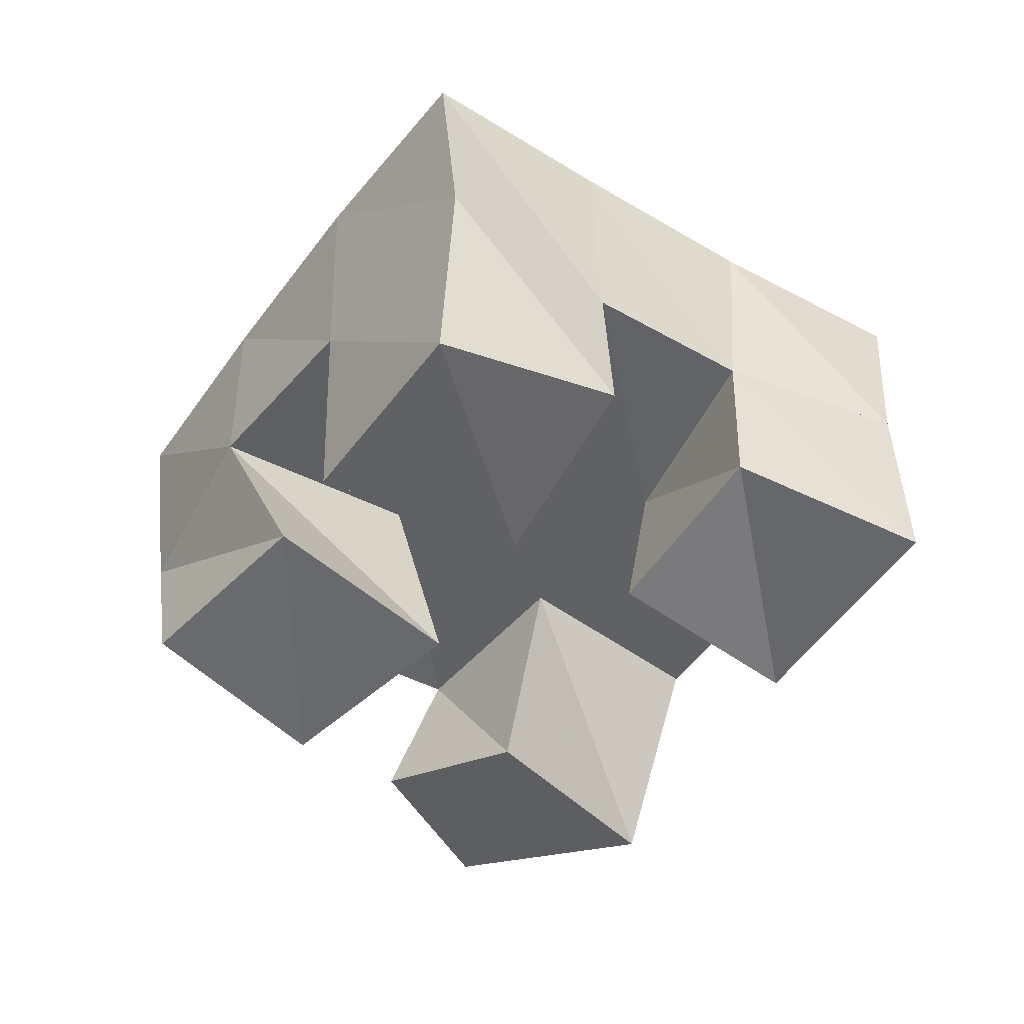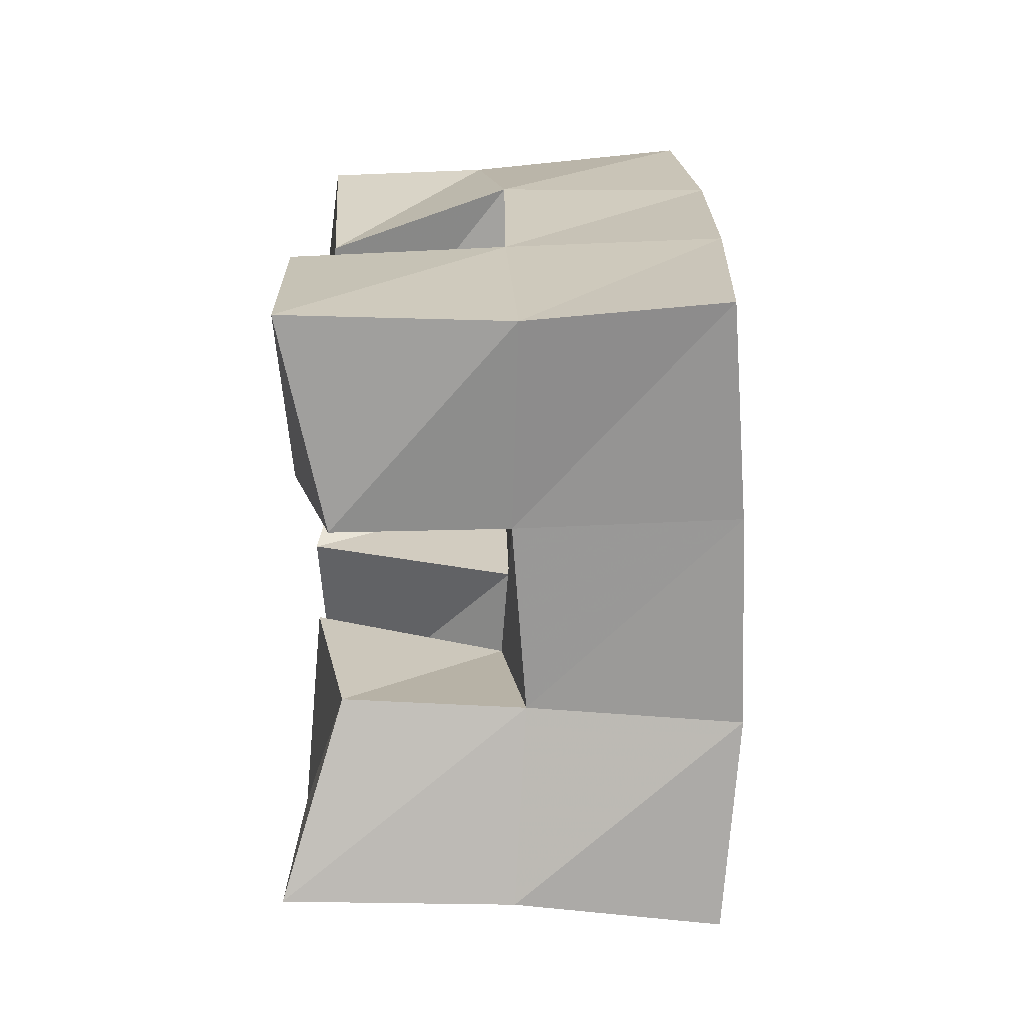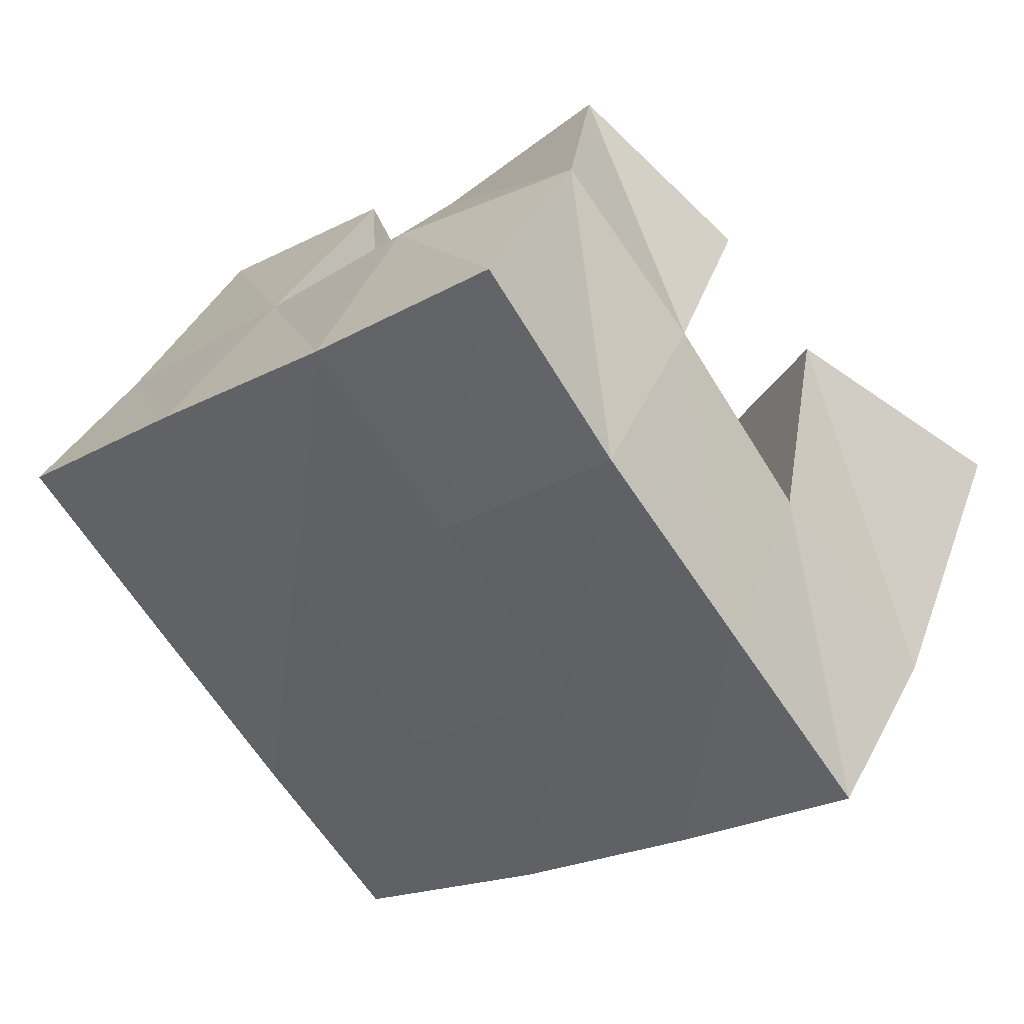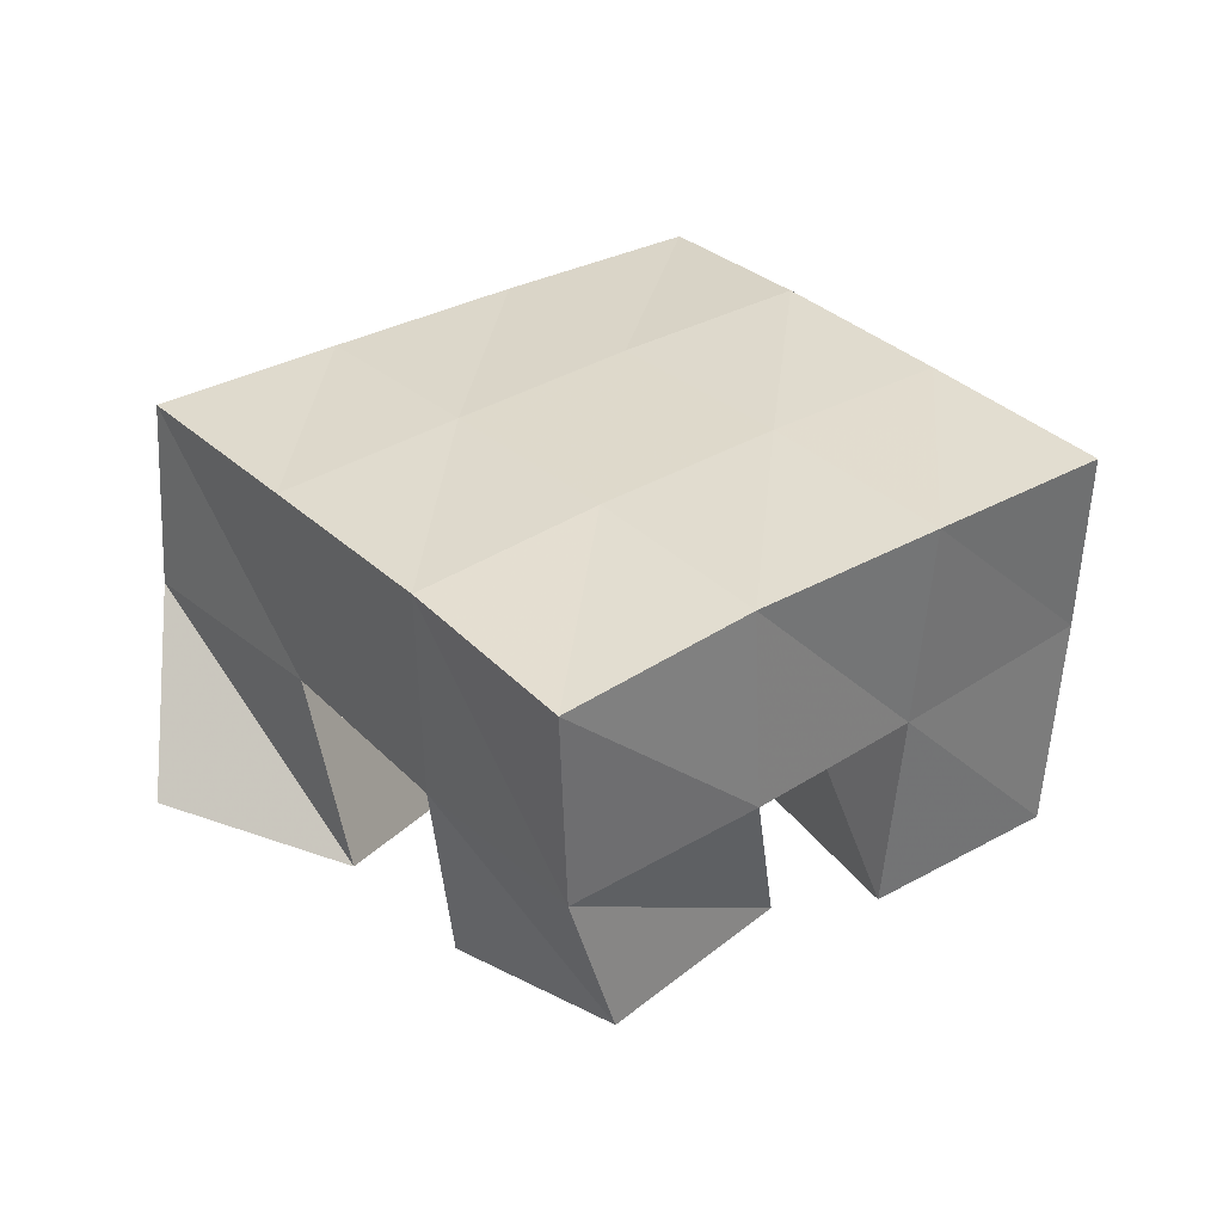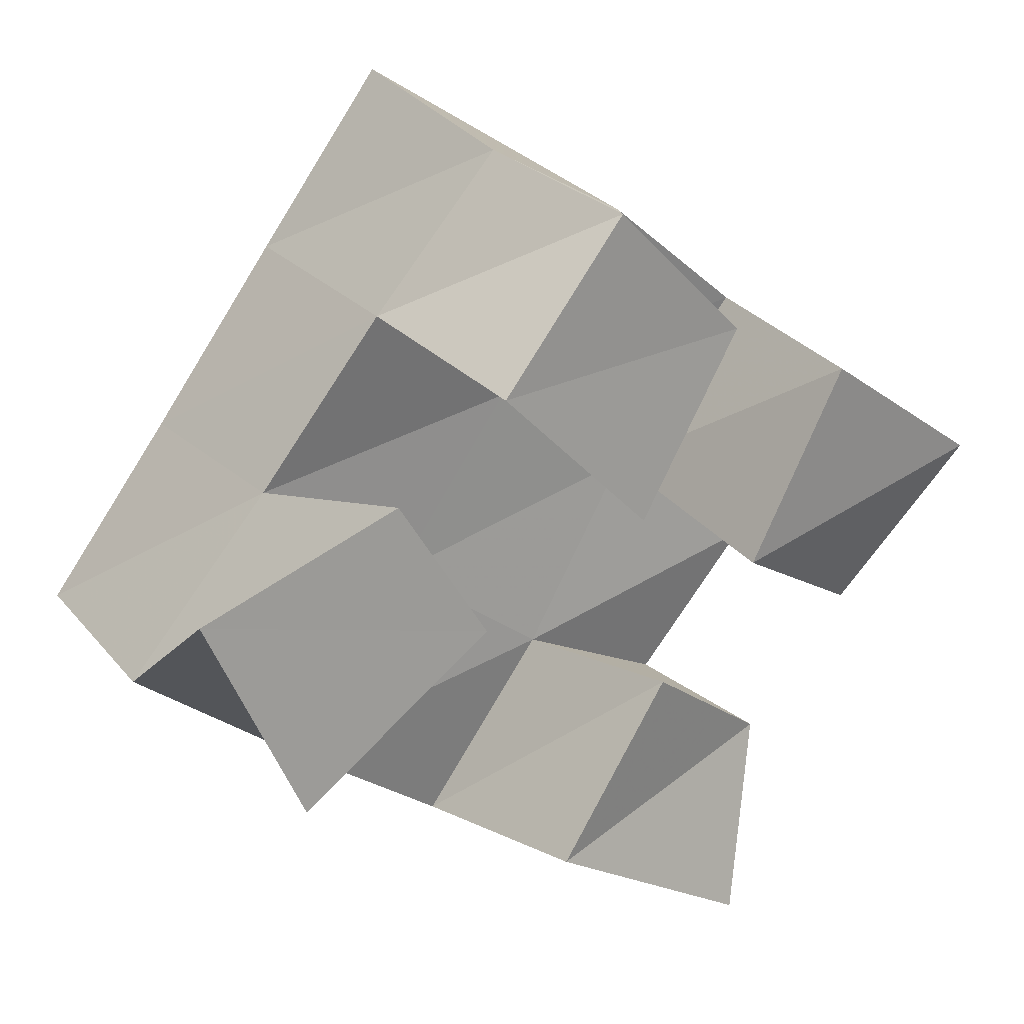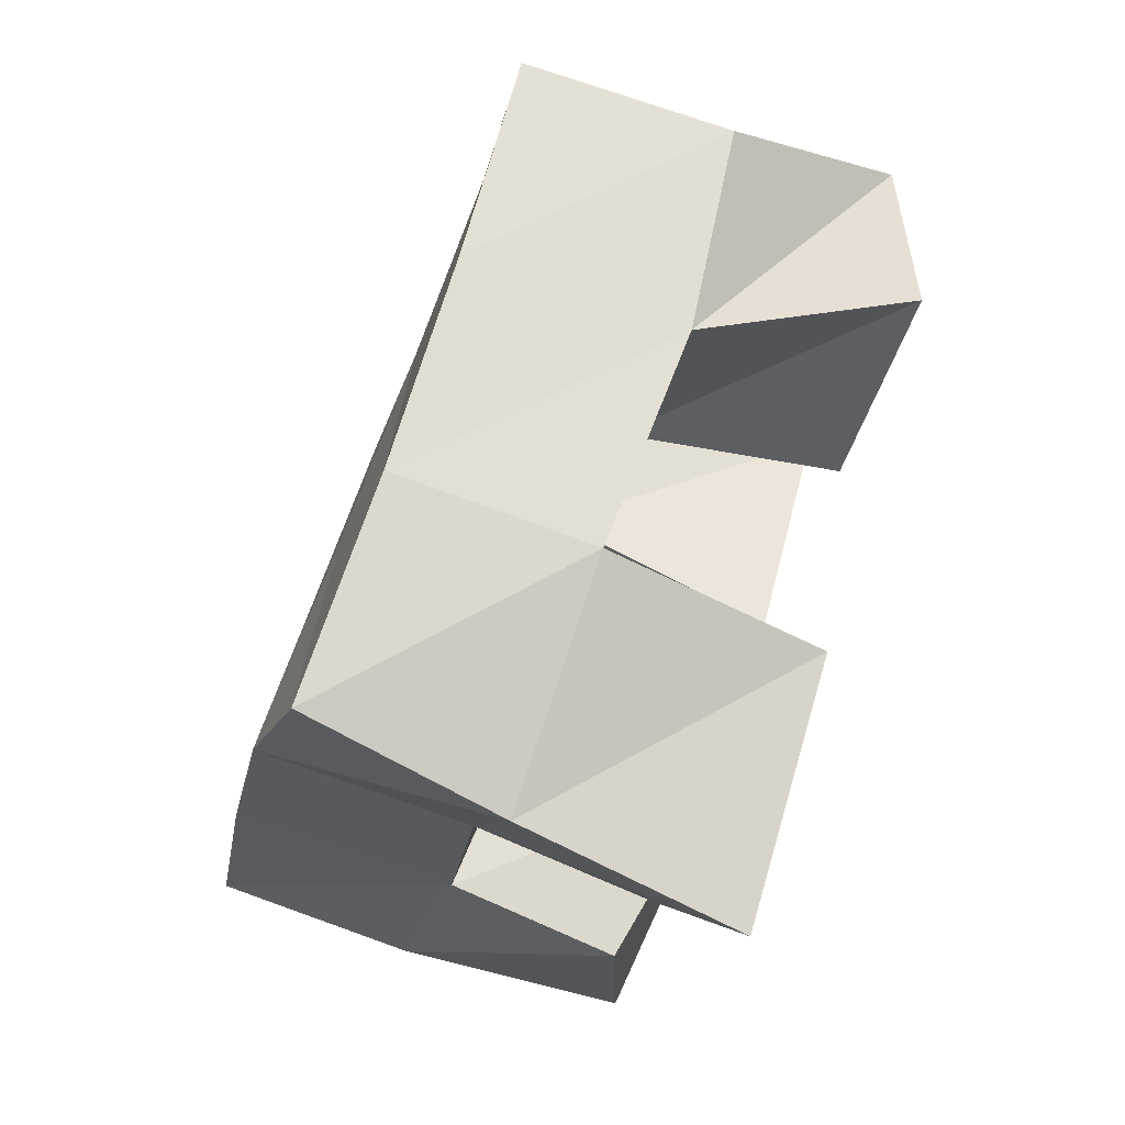
<metadata>
{"format":"obj","ext":"obj","renderer":"f3d","projection":"perspective","resolution":1024,"background":"white","views":[{"elev":-47.0,"azim":92.5,"up":"+Y"},{"elev":-17.2,"azim":89.6,"up":"+Z"},{"elev":41.0,"azim":-157.6,"up":"+Z"},{"elev":32.0,"azim":-1.2,"up":"+Y"},{"elev":26.7,"azim":-33.7,"up":"+Z"},{"elev":-75.7,"azim":-110.5,"up":"+Z"}]}
</metadata>
<code>
v 1.882 0.1 0.6378
v 1.876 0.1525 0.638
v 1.897 0.1134 0.6812
v 1.894 0.155 0.68
v 1.83 0.101 0.6709
v 1.823 0.1527 0.661
v 1.861 0.1053 0.7097
v 1.853 0.1495 0.7035
v 1.85 0.1 0.7596
v 1.846 0.154 0.7726
v 1.883 0.1086 0.7975
v 1.878 0.15 0.8158
v 1.812 0.1 0.7998
v 1.807 0.1468 0.8048
v 1.847 0.1063 0.8338
v 1.837 0.1435 0.8401
v 1.76 0.1035 0.7097
v 1.781 0.1486 0.6945
v 1.806 0.1 0.7437
v 1.814 0.1515 0.7338
v 1.741 0.112 0.7593
v 1.742 0.1524 0.7258
v 1.788 0.1065 0.7776
v 1.777 0.1505 0.766
v 1.923 0.1113 0.7125
v 1.921 0.1516 0.7142
v 1.95 0.1 0.7529
v 1.954 0.1528 0.75
v 1.884 0.1004 0.7383
v 1.883 0.1549 0.7443
v 1.909 0.1 0.7841
v 1.913 0.1501 0.7851
v 1.868 0.2001 0.6346
v 1.893 0.2042 0.6768
v 1.824 0.1987 0.6626
v 1.852 0.2018 0.7041
v 1.783 0.1989 0.6941
v 1.813 0.2 0.734
v 1.744 0.2002 0.7263
v 1.775 0.1988 0.7658
v 1.923 0.2025 0.7158
v 1.884 0.2027 0.7461
v 1.845 0.2009 0.7757
v 1.806 0.1978 0.8062
v 1.955 0.1989 0.7541
v 1.916 0.2 0.7857
v 1.875 0.1994 0.8166
v 1.836 0.1948 0.8467
f 1 2 4
f 3 1 4
f 2 6 8
f 4 2 8
f 6 5 7
f 8 6 7
f 5 1 3
f 7 5 3
f 8 7 3
f 4 8 3
f 2 1 5
f 6 2 5
f 9 10 12
f 11 9 12
f 10 14 16
f 12 10 16
f 14 13 15
f 16 14 15
f 13 9 11
f 15 13 11
f 16 15 11
f 12 16 11
f 10 9 13
f 14 10 13
f 17 18 20
f 19 17 20
f 18 22 24
f 20 18 24
f 22 21 23
f 24 22 23
f 21 17 19
f 23 21 19
f 24 23 19
f 20 24 19
f 18 17 21
f 22 18 21
f 25 26 28
f 27 25 28
f 26 30 32
f 28 26 32
f 30 29 31
f 32 30 31
f 29 25 27
f 31 29 27
f 32 31 27
f 28 32 27
f 26 25 29
f 30 26 29
f 2 33 34
f 4 2 34
f 33 35 36
f 34 33 36
f 35 6 8
f 36 35 8
f 6 2 4
f 8 6 4
f 36 8 4
f 34 36 4
f 33 2 6
f 35 33 6
f 6 35 36
f 8 6 36
f 35 37 38
f 36 35 38
f 37 18 20
f 38 37 20
f 18 6 8
f 20 18 8
f 38 20 8
f 36 38 8
f 35 6 18
f 37 35 18
f 18 37 38
f 20 18 38
f 37 39 40
f 38 37 40
f 39 22 24
f 40 39 24
f 22 18 20
f 24 22 20
f 40 24 20
f 38 40 20
f 37 18 22
f 39 37 22
f 4 34 41
f 26 4 41
f 34 36 42
f 41 34 42
f 36 8 30
f 42 36 30
f 8 4 26
f 30 8 26
f 42 30 26
f 41 42 26
f 34 4 8
f 36 34 8
f 8 36 42
f 30 8 42
f 36 38 43
f 42 36 43
f 38 20 10
f 43 38 10
f 20 8 30
f 10 20 30
f 43 10 30
f 42 43 30
f 36 8 20
f 38 36 20
f 20 38 43
f 10 20 43
f 38 40 44
f 43 38 44
f 40 24 14
f 44 40 14
f 24 20 10
f 14 24 10
f 44 14 10
f 43 44 10
f 38 20 24
f 40 38 24
f 26 41 45
f 28 26 45
f 41 42 46
f 45 41 46
f 42 30 32
f 46 42 32
f 30 26 28
f 32 30 28
f 46 32 28
f 45 46 28
f 41 26 30
f 42 41 30
f 30 42 46
f 32 30 46
f 42 43 47
f 46 42 47
f 43 10 12
f 47 43 12
f 10 30 32
f 12 10 32
f 47 12 32
f 46 47 32
f 42 30 10
f 43 42 10
f 10 43 47
f 12 10 47
f 43 44 48
f 47 43 48
f 44 14 16
f 48 44 16
f 14 10 12
f 16 14 12
f 48 16 12
f 47 48 12
f 43 10 14
f 44 43 14

</code>
